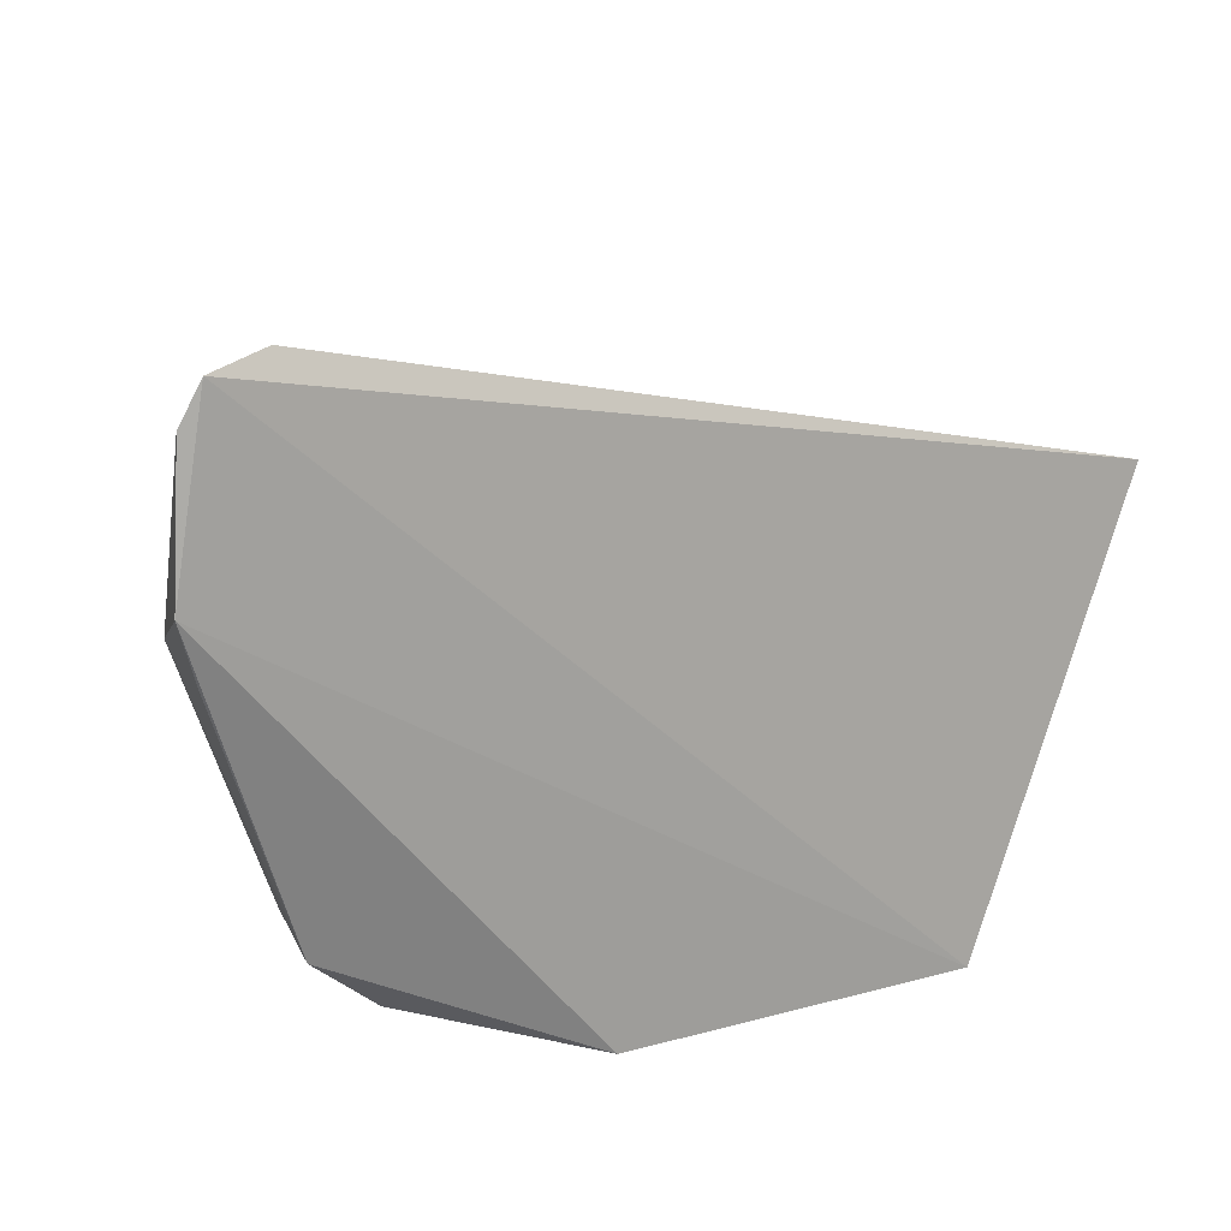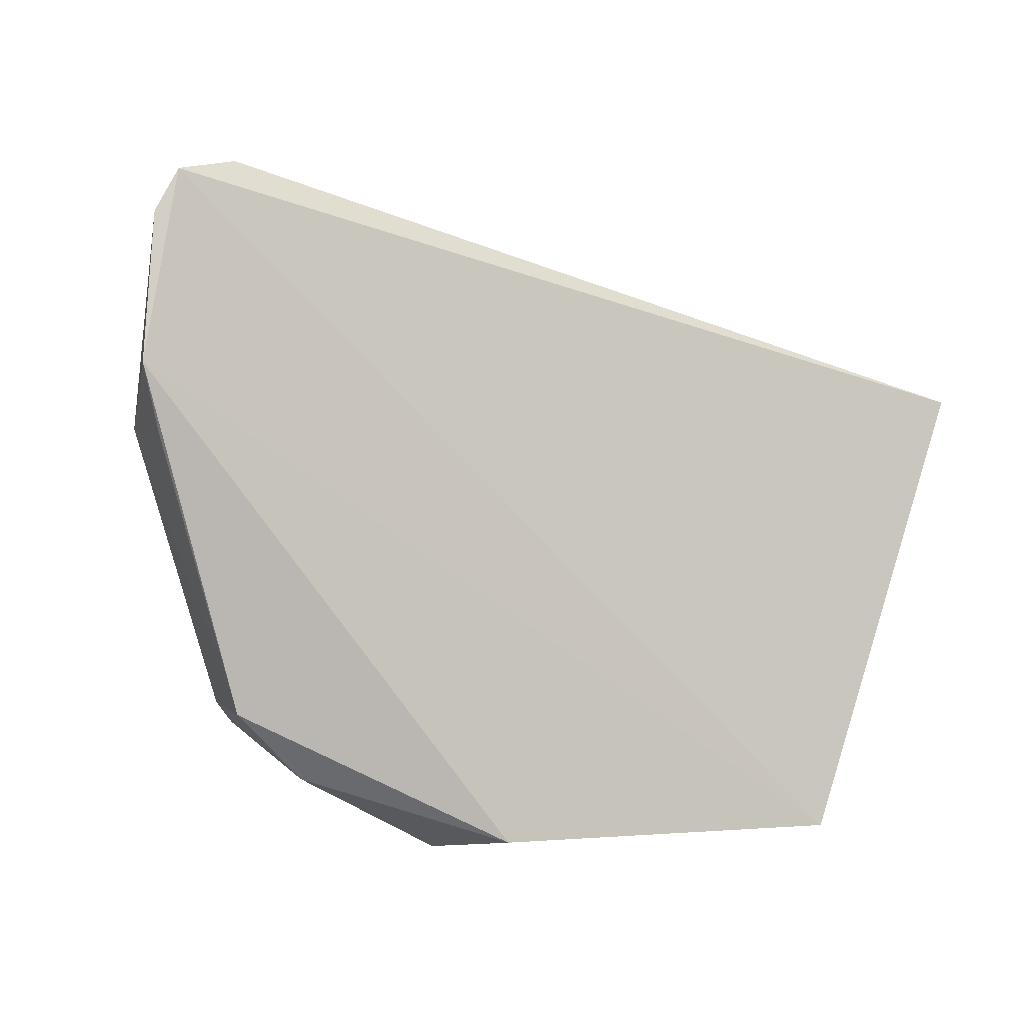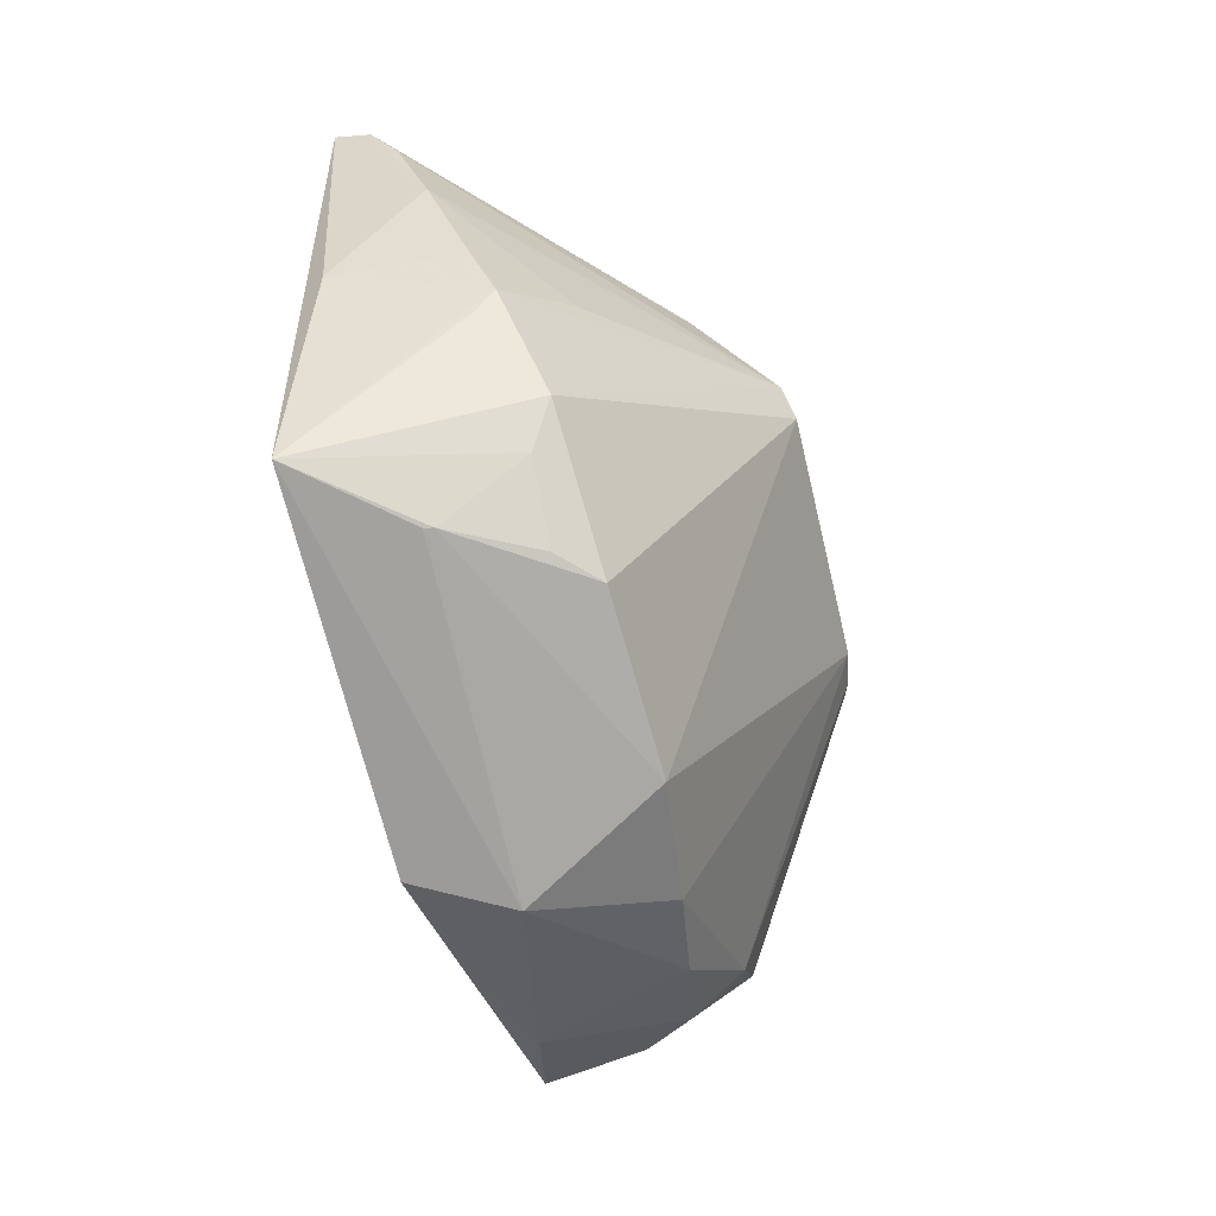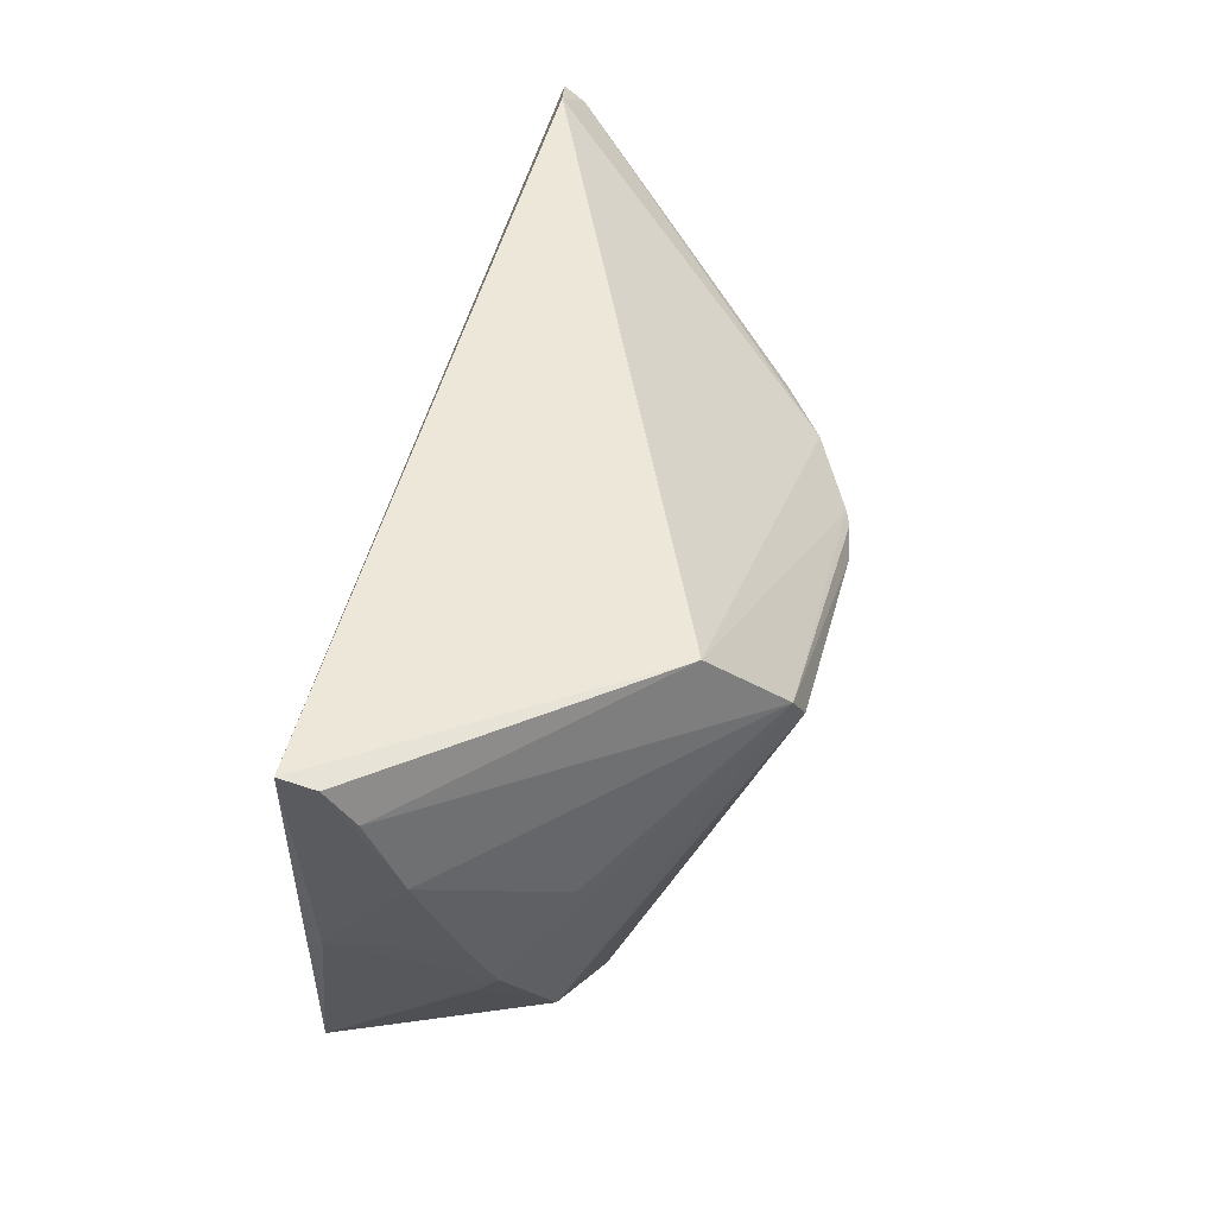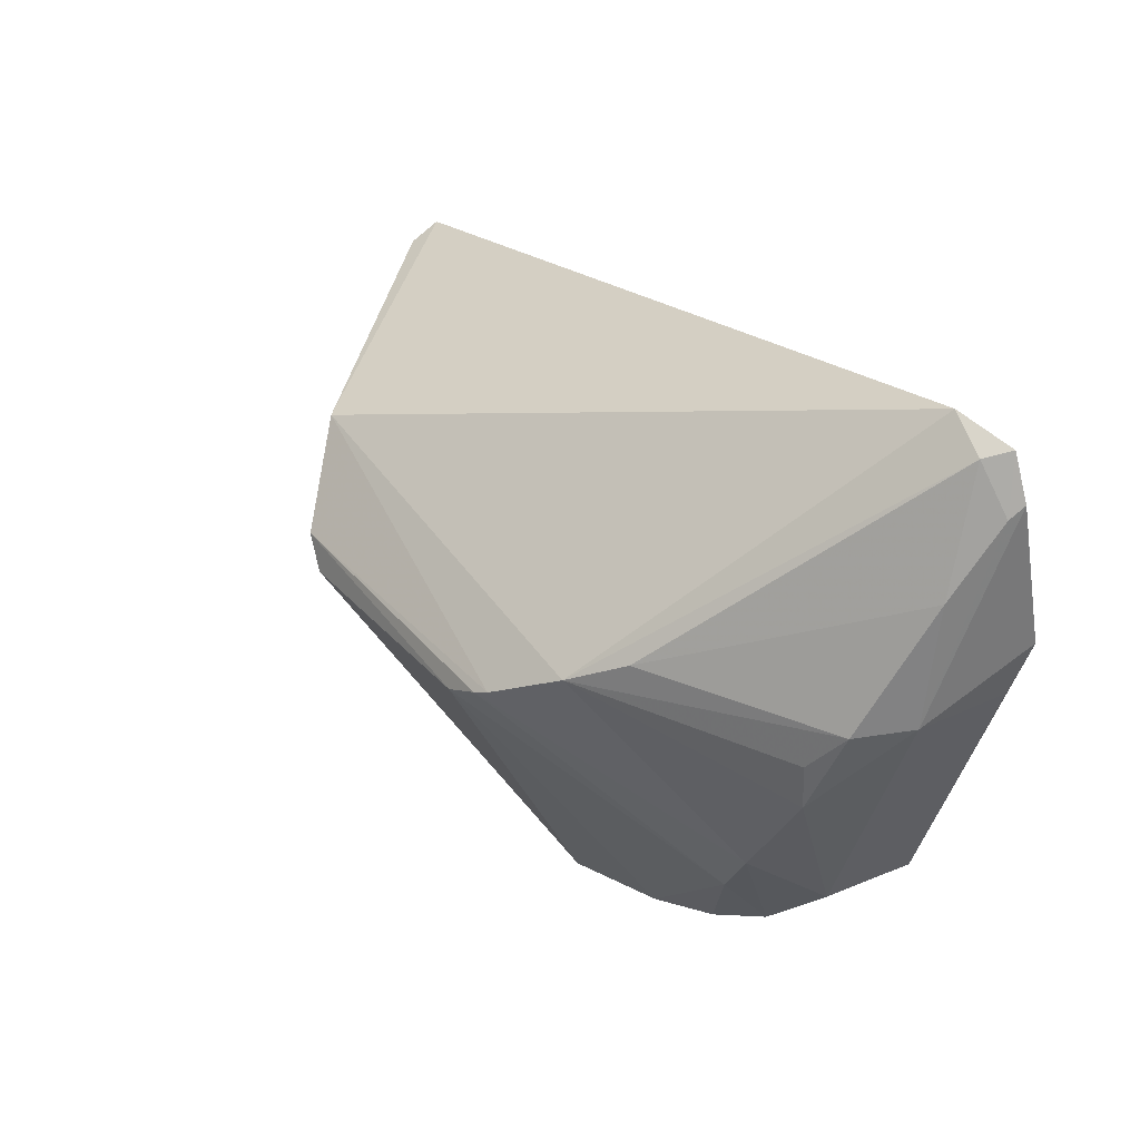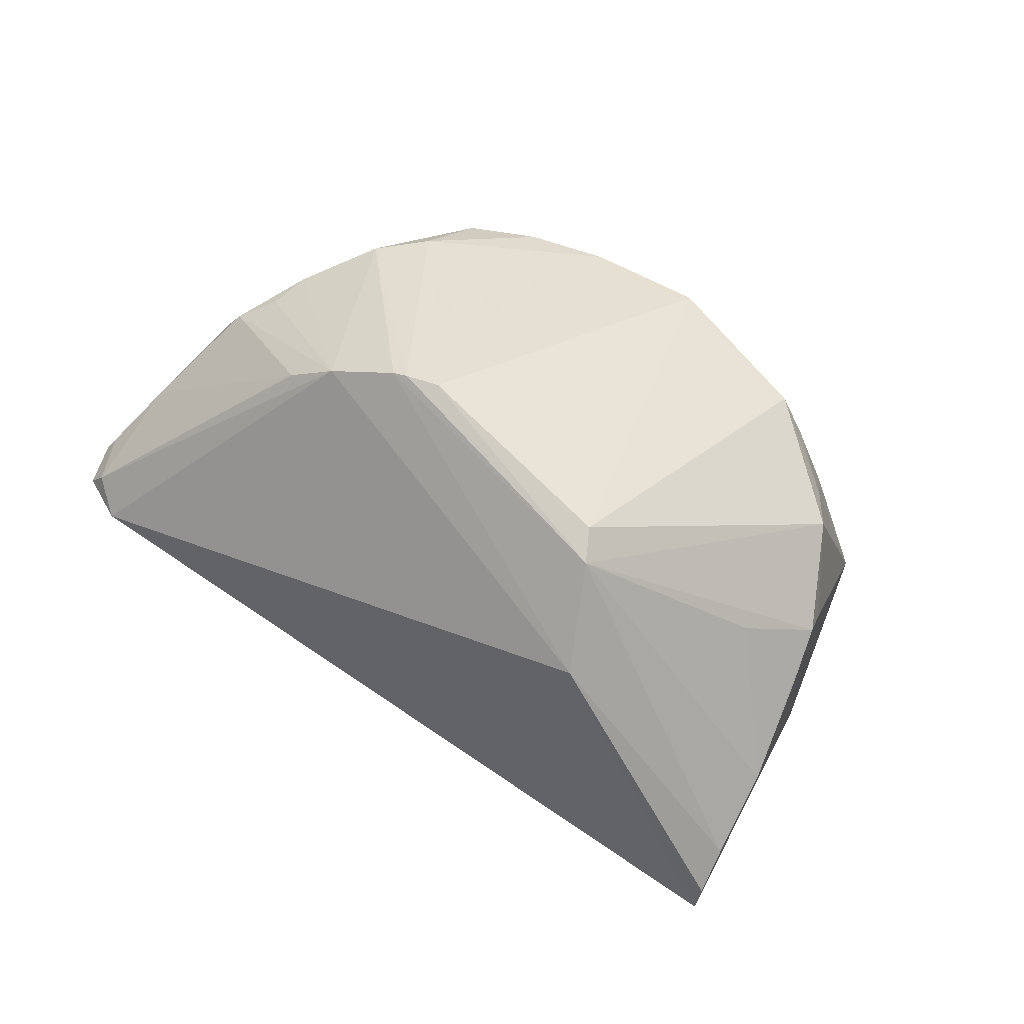
<metadata>
{"format":"obj","ext":"obj","renderer":"f3d","projection":"perspective","resolution":1024,"background":"white","views":[{"elev":22.7,"azim":152.1,"up":"+Y"},{"elev":0.5,"azim":153.5,"up":"+Y"},{"elev":-74.6,"azim":-77.4,"up":"+Y"},{"elev":33.6,"azim":-77.2,"up":"+Y"},{"elev":38.3,"azim":53.9,"up":"+Y"},{"elev":66.6,"azim":-131.0,"up":"+Z"}]}
</metadata>
<code>
v 0.01577 0.04608 0.1404
v 0.04098 0.0498 0.1198
v 0.03471 0.07088 0.1133
v -0.03287 0.05298 0.1111
v -0.01654 0.01574 0.1067
v -0.01328 0.05219 0.1343
v 0.02572 0.05215 0.1337
v 0.01954 0.01852 0.1257
v 0.03484 0.02716 0.1124
v 0.03964 0.06986 0.1123
v -0.02217 0.02905 0.1221
v 0.03367 0.03588 0.1286
v 0.02213 0.04992 0.1369
v 0.0133 0.01619 0.1078
v 0.04288 0.0547 0.1111
v 0.03873 0.04964 0.1242
v 0.03838 0.06923 0.1142
v -0.03119 0.04865 0.1159
v -0.003944 0.01567 0.1257
v 0.03105 0.03131 0.1283
v 0.03394 0.02747 0.1202
v 0.01695 0.04666 0.14
v 0.01665 0.01505 0.1154
v 0.04149 0.0665 0.1125
v 0.04142 0.04931 0.1118
v 0.03677 0.04266 0.1263
v 0.04023 0.05969 0.1179
v -0.00808 0.0459 0.14
v -0.03254 0.05208 0.1139
v -0.02513 0.03283 0.1104
v -0.01562 0.02165 0.1246
v 0.009977 0.01538 0.1266
v 0.01304 0.04468 0.1408
v 0.03134 0.02538 0.124
v 0.02914 0.02164 0.1134
v -0.01023 0.01502 0.1151
v 0.04113 0.06552 0.1137
v 0.03659 0.04647 0.1263
v -0.02858 0.0417 0.118
v -0.0212 0.02695 0.1203
v -0.005951 0.04362 0.1406
v 0.02601 0.02167 0.1249
v -0.01271 0.01896 0.1227
v -0.01006 0.01504 0.1159
v -0.0189 0.03524 0.1269
v -0.02446 0.03334 0.1205
v -0.006772 0.01571 0.1226
f 6 3 4
f 10 5 4
f 10 4 3
f 13 3 6
f 15 9 14
f 15 14 5
f 15 5 10
f 16 7 13
f 17 10 3
f 17 13 7
f 17 3 13
f 20 12 1
f 21 9 2
f 22 13 6
f 22 1 12
f 22 12 13
f 23 5 14
f 24 15 10
f 24 2 15
f 25 15 2
f 25 2 9
f 25 9 15
f 26 2 16
f 26 21 2
f 26 12 21
f 26 13 12
f 27 17 7
f 27 7 16
f 27 16 2
f 28 6 18
f 28 22 6
f 28 1 22
f 29 18 6
f 29 6 4
f 30 4 5
f 30 5 11
f 31 28 11
f 32 23 8
f 33 20 1
f 33 8 20
f 33 32 8
f 33 1 28
f 34 21 12
f 34 12 20
f 34 9 21
f 35 23 14
f 35 14 9
f 35 9 34
f 36 5 23
f 36 23 32
f 37 24 10
f 37 10 17
f 37 17 27
f 37 27 2
f 37 2 24
f 38 26 16
f 38 16 13
f 38 13 26
f 39 28 18
f 39 18 29
f 39 29 4
f 39 4 30
f 40 31 11
f 40 11 5
f 40 5 31
f 41 31 19
f 41 28 31
f 41 19 32
f 41 33 28
f 41 32 33
f 42 34 20
f 42 20 8
f 42 35 34
f 42 8 23
f 42 23 35
f 43 31 5
f 43 19 31
f 44 36 32
f 44 32 19
f 44 43 5
f 44 5 36
f 45 39 11
f 45 11 28
f 45 28 39
f 46 39 30
f 46 30 11
f 46 11 39
f 47 44 19
f 47 19 43
f 47 43 44

</code>
